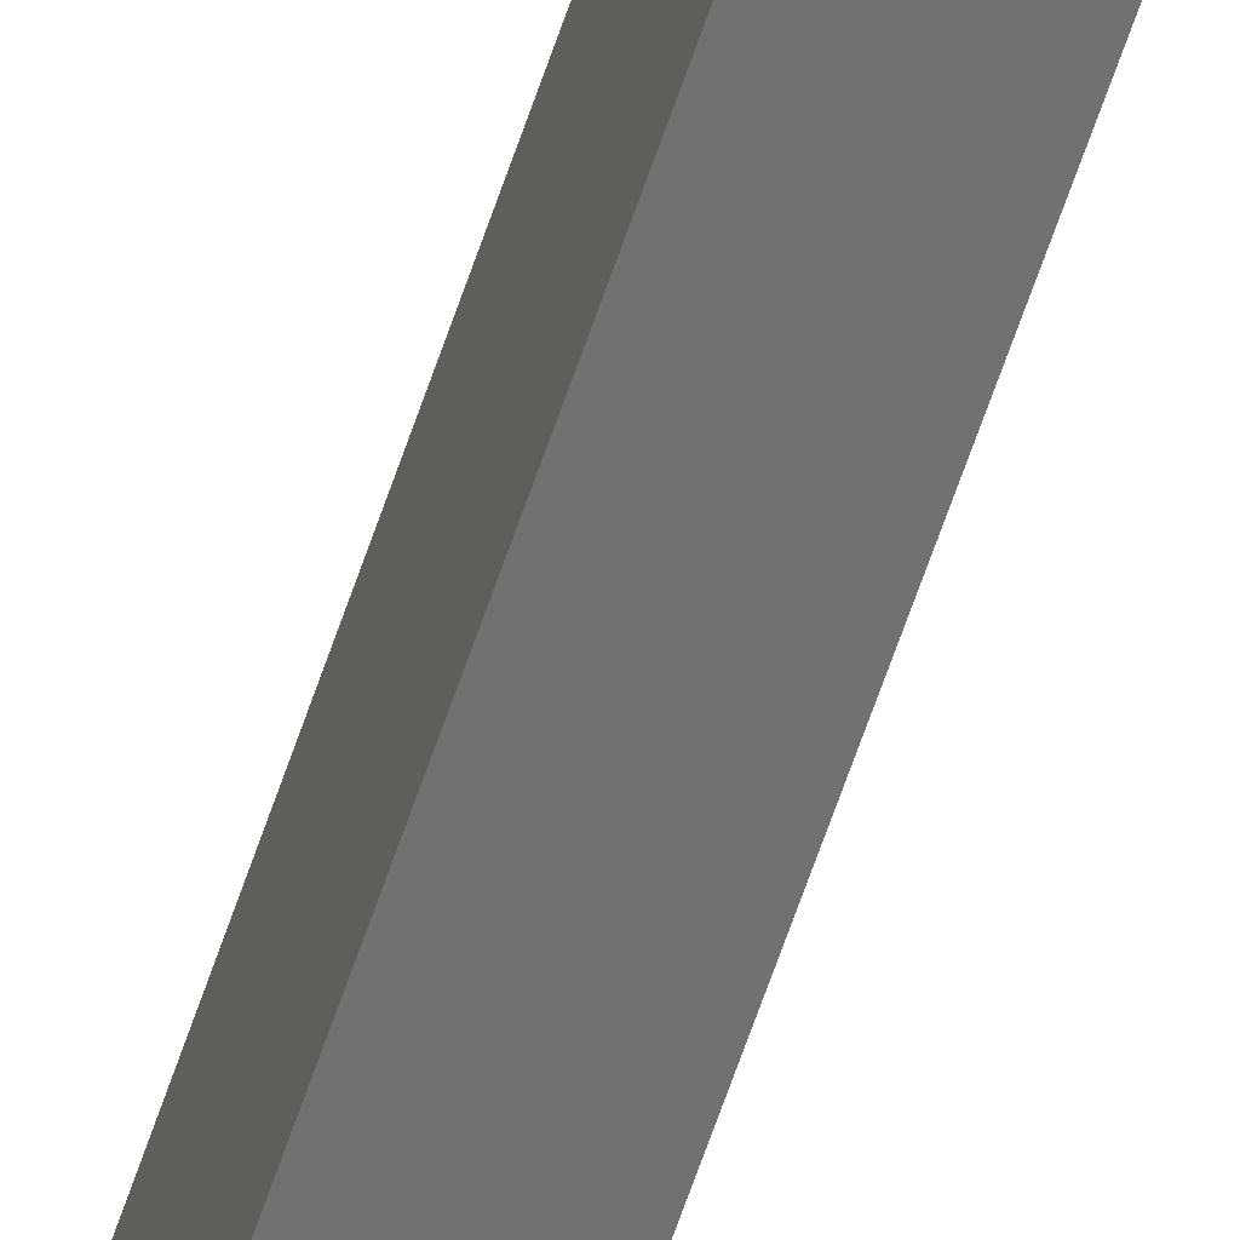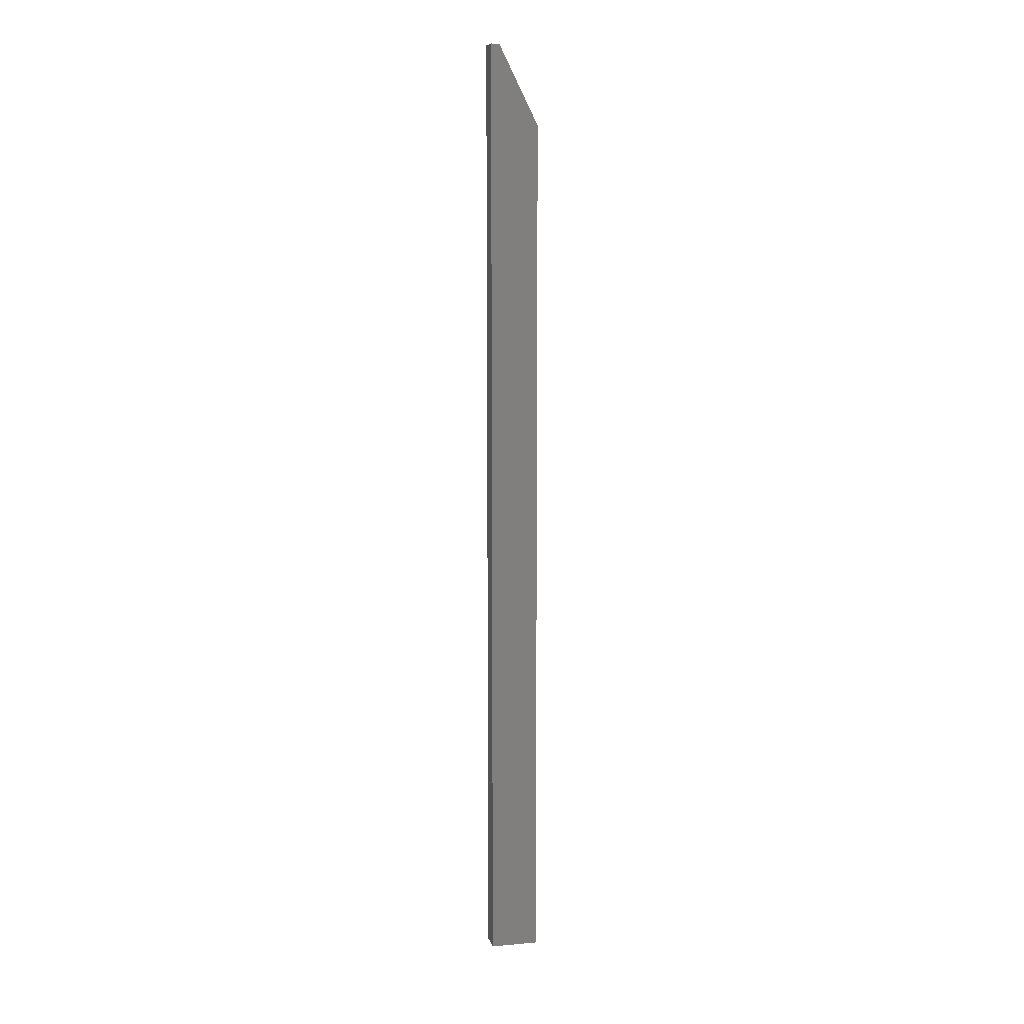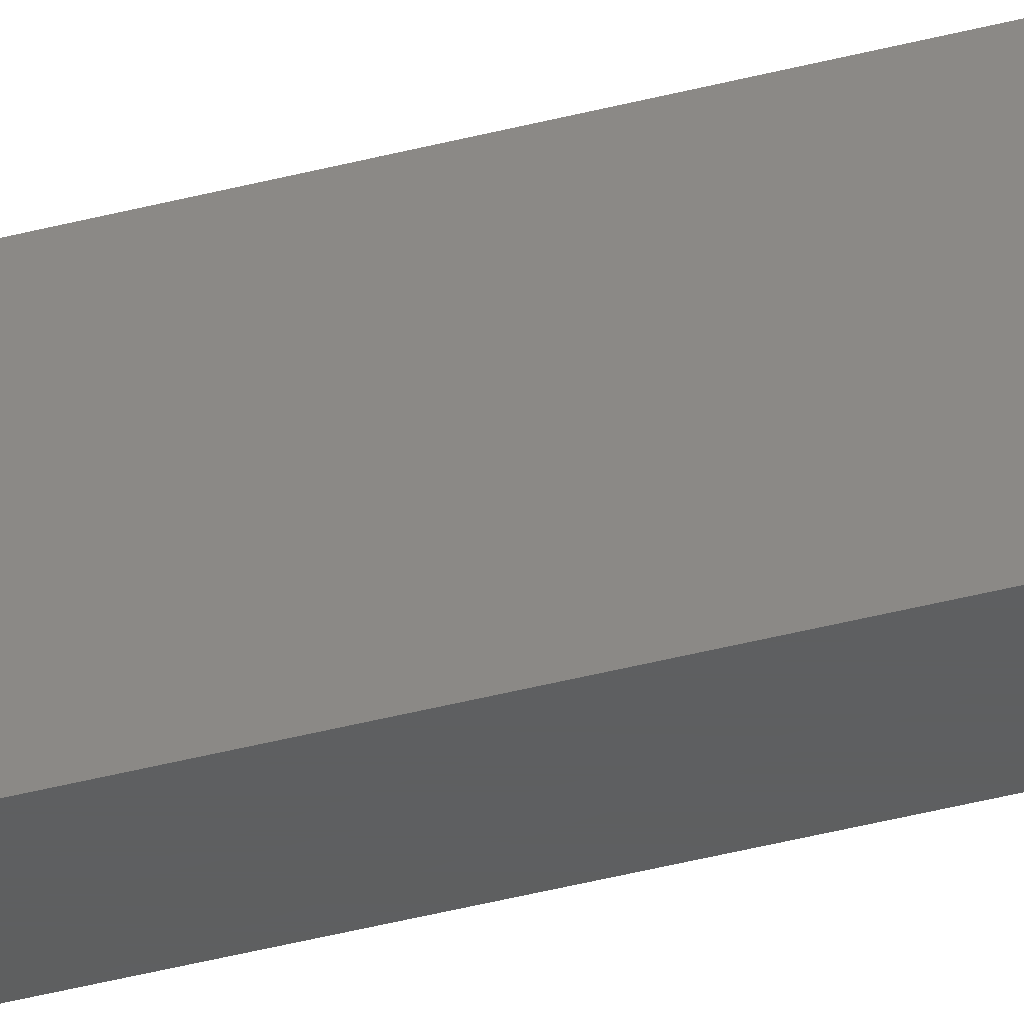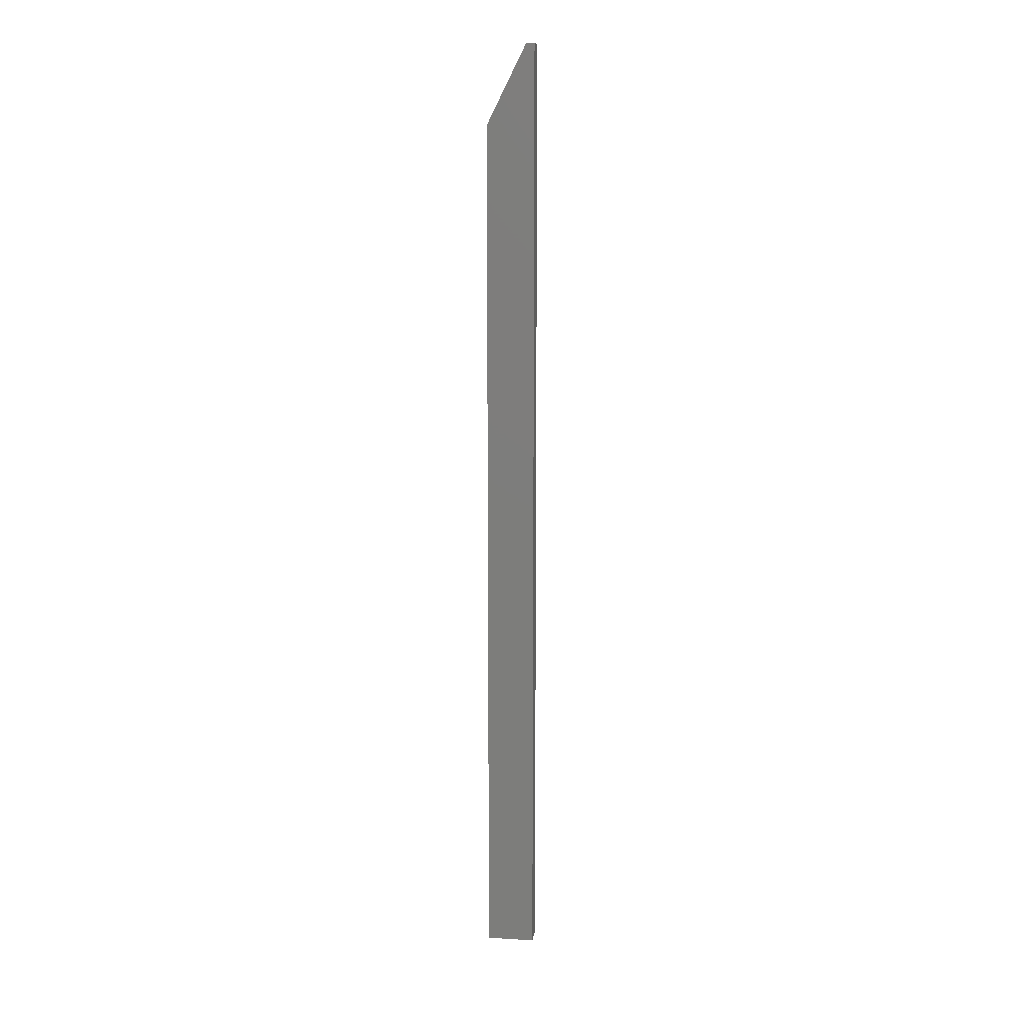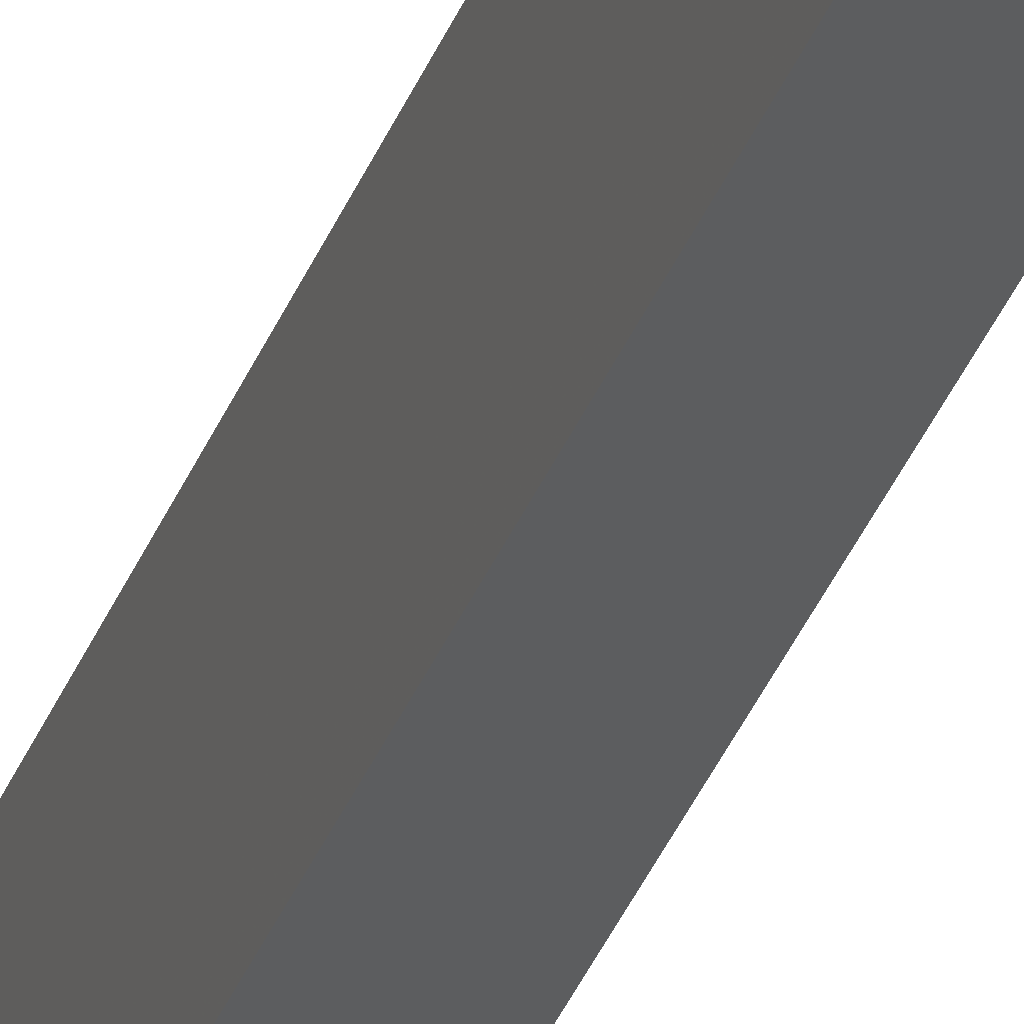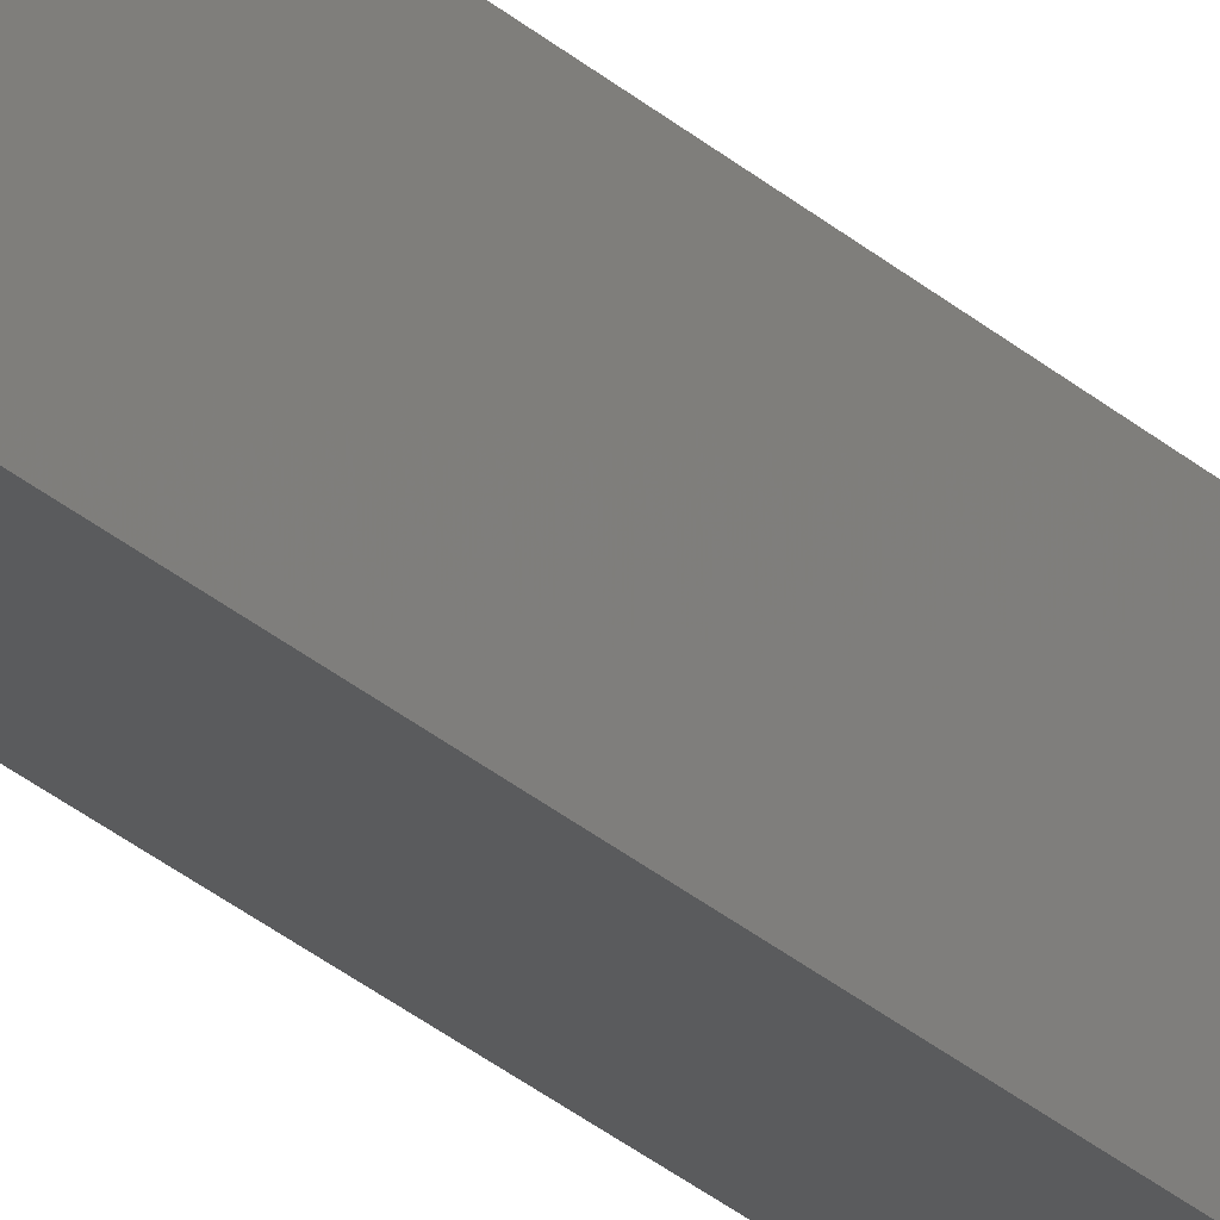
<metadata>
{"format":"stl","ext":"stl","renderer":"f3d","projection":"perspective","resolution":1024,"background":"white","views":[{"elev":-62.5,"azim":-18.4,"up":"+Z"},{"elev":9.6,"azim":-103.1,"up":"+Y"},{"elev":-36.7,"azim":109.4,"up":"+Z"},{"elev":11.4,"azim":97.8,"up":"+Y"},{"elev":-30.4,"azim":-17.0,"up":"+Z"},{"elev":-24.9,"azim":-146.3,"up":"+Z"}]}
</metadata>
<code>
# stl→obj: 10 verts, 16 faces
v 0.001234 0 -7.553e-20
v 0.001234 0 0.006579
v 0.01891 0 -1.158e-18
v 0.01891 0 0.006579
v 0.001234 -0.75 -7.553e-20
v 0.001234 -0.75 0.03783
v 0.001234 -0.0625 0.03783
v 0.01891 -0.0625 0.03783
v 0.01891 -0.75 0.03783
v 0.01891 -0.75 -1.158e-18
f 1 2 3
f 3 2 4
f 5 6 1
f 1 6 7
f 1 7 2
f 8 7 9
f 9 7 6
f 9 10 8
f 8 10 3
f 8 3 4
f 4 2 8
f 8 2 7
f 5 10 6
f 6 10 9
f 1 3 5
f 5 3 10

</code>
